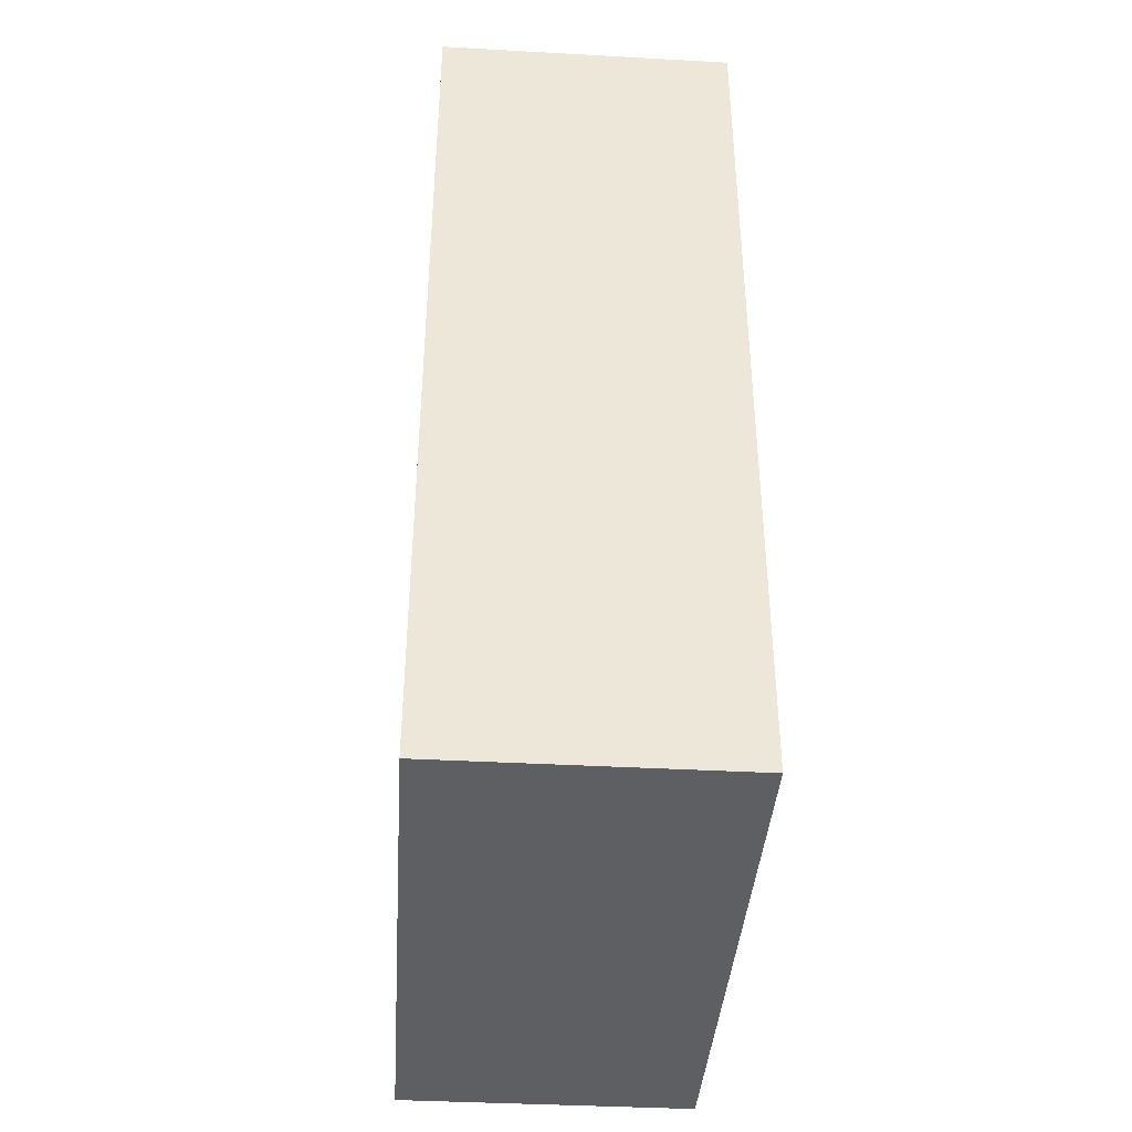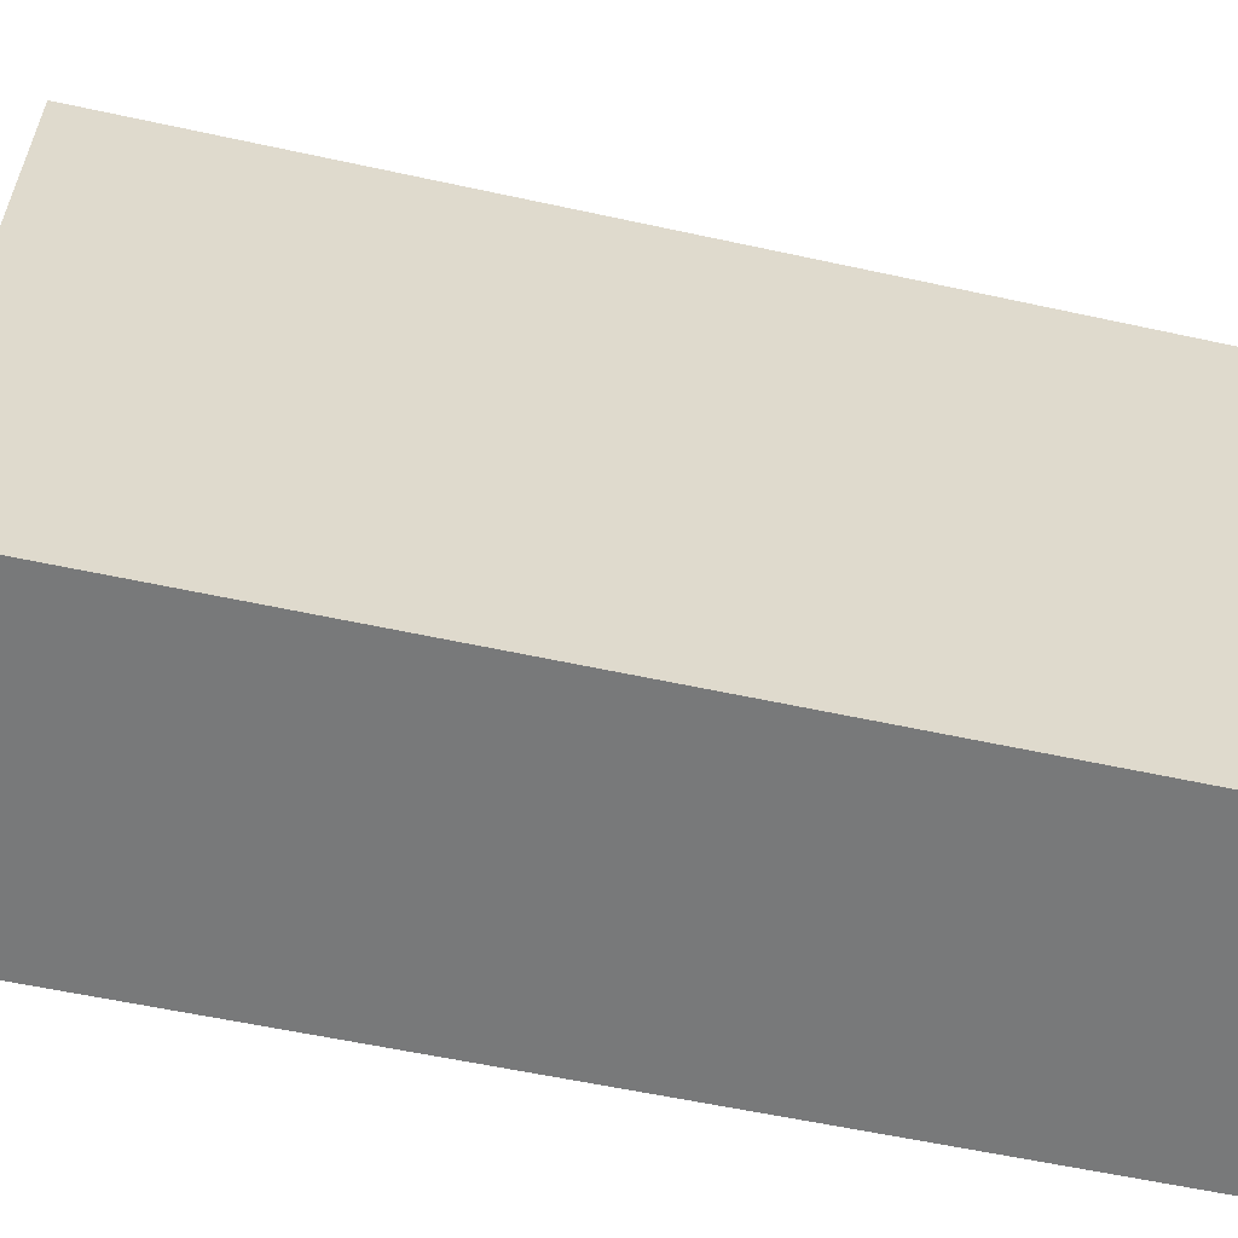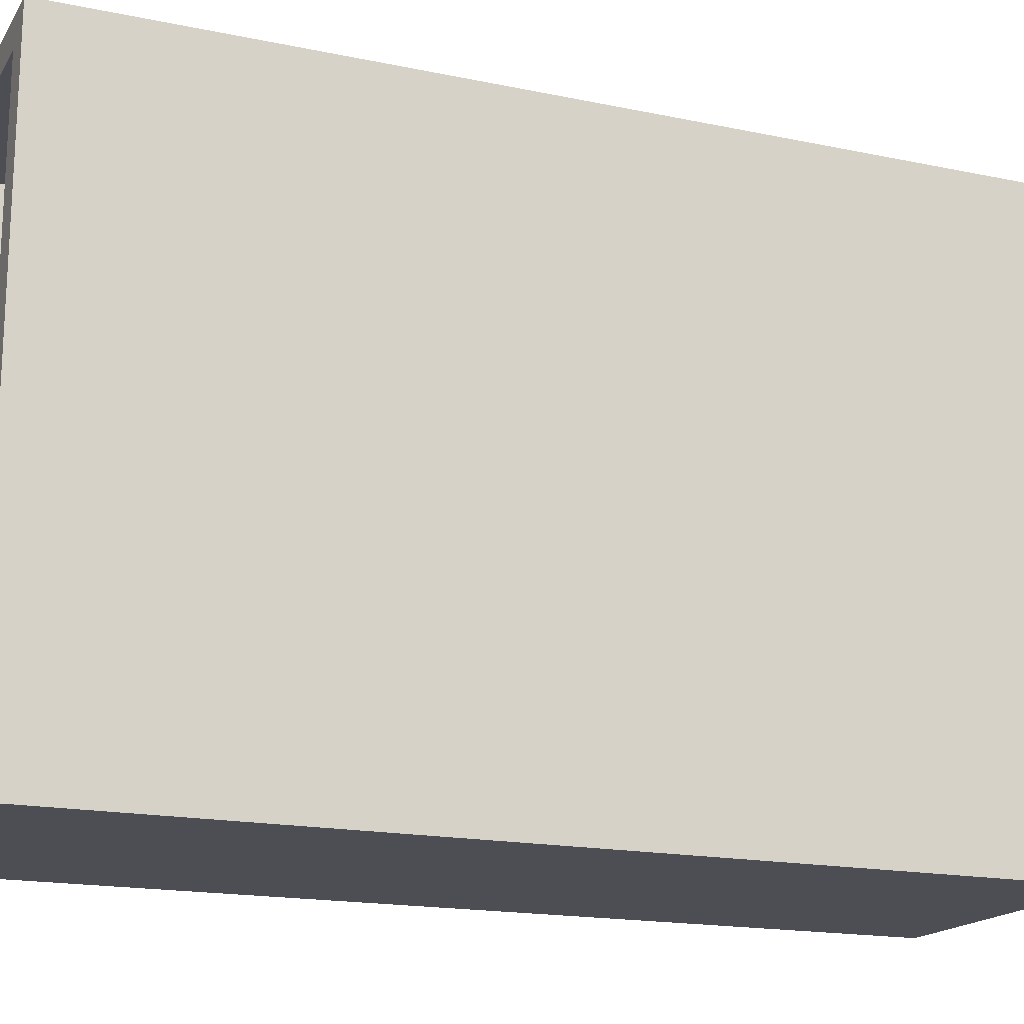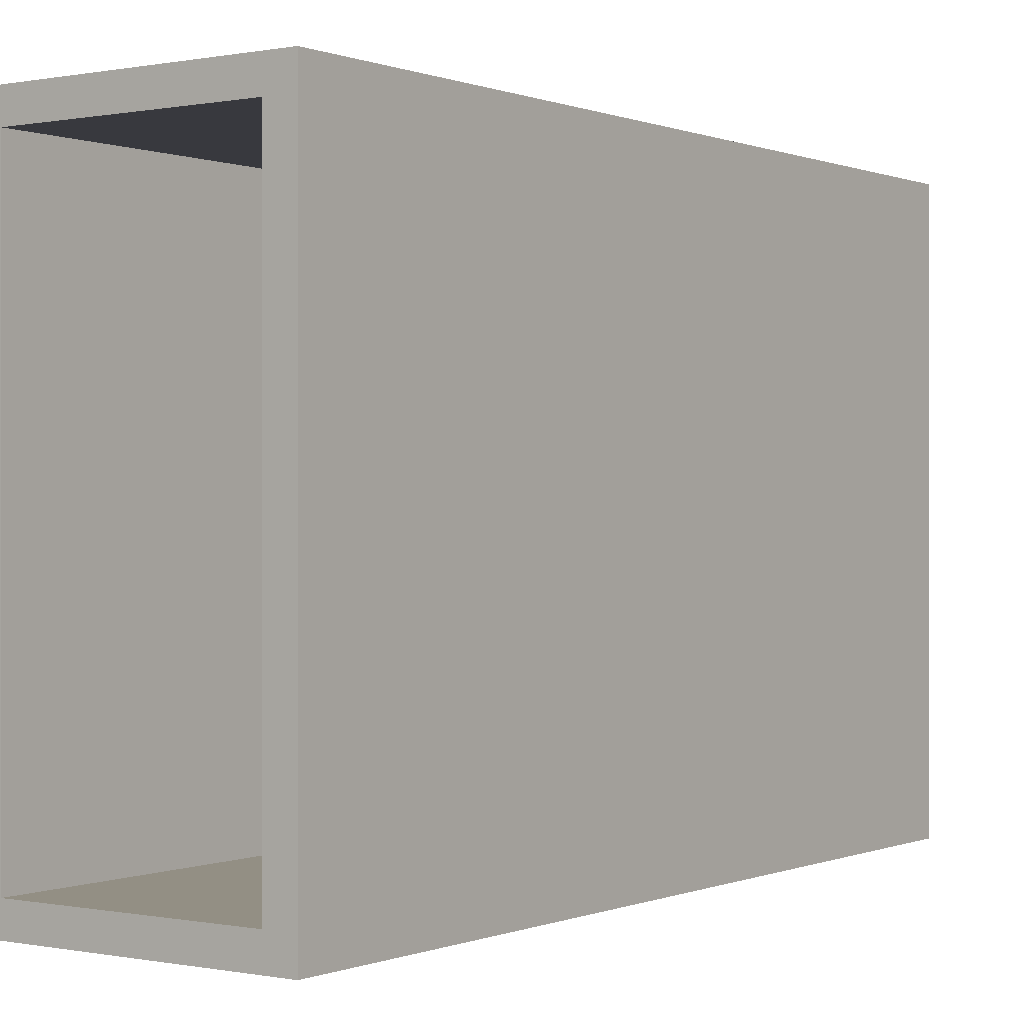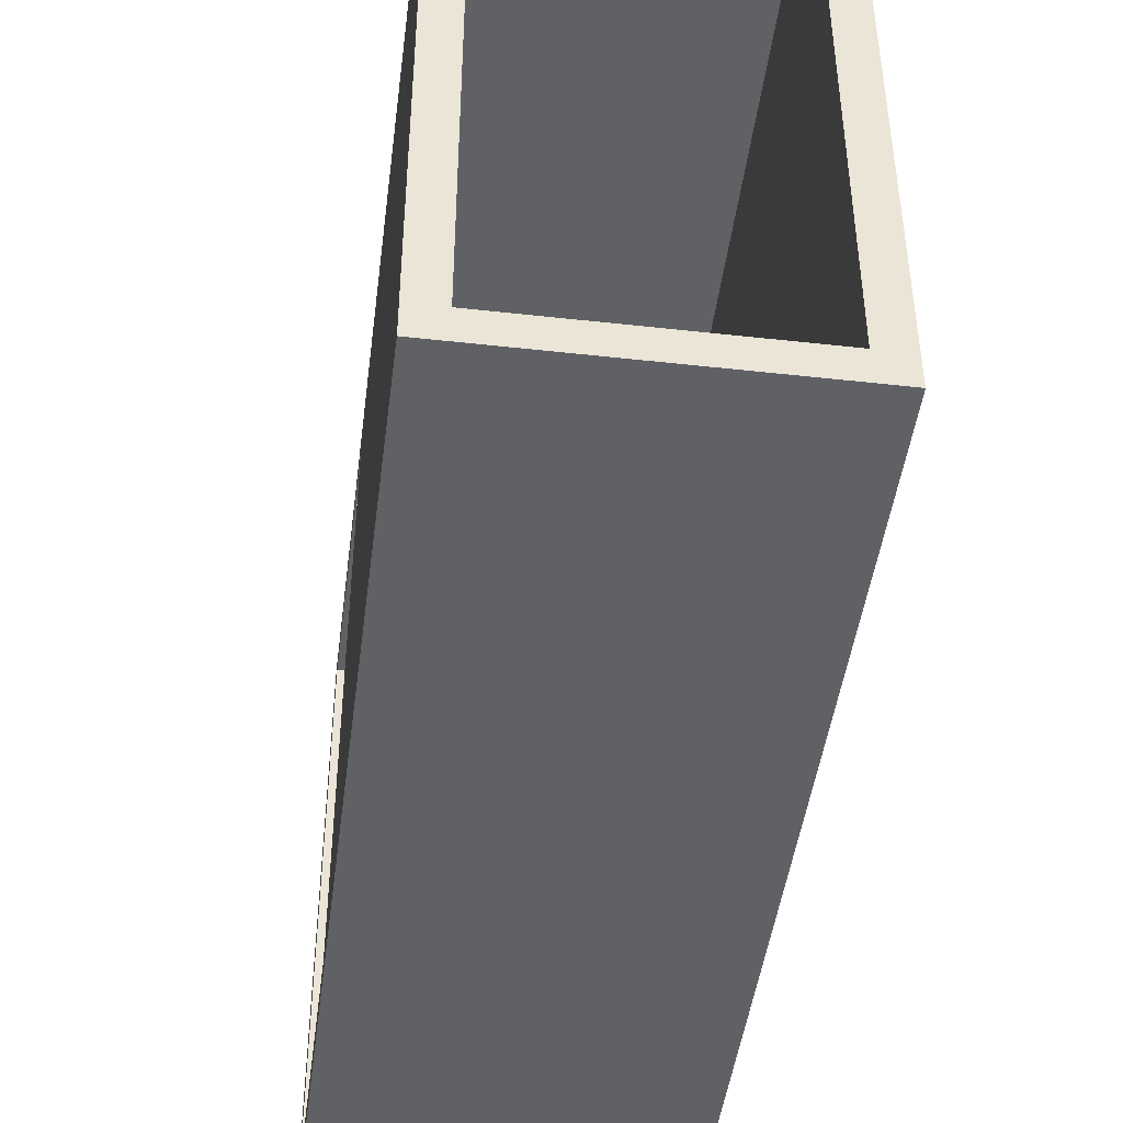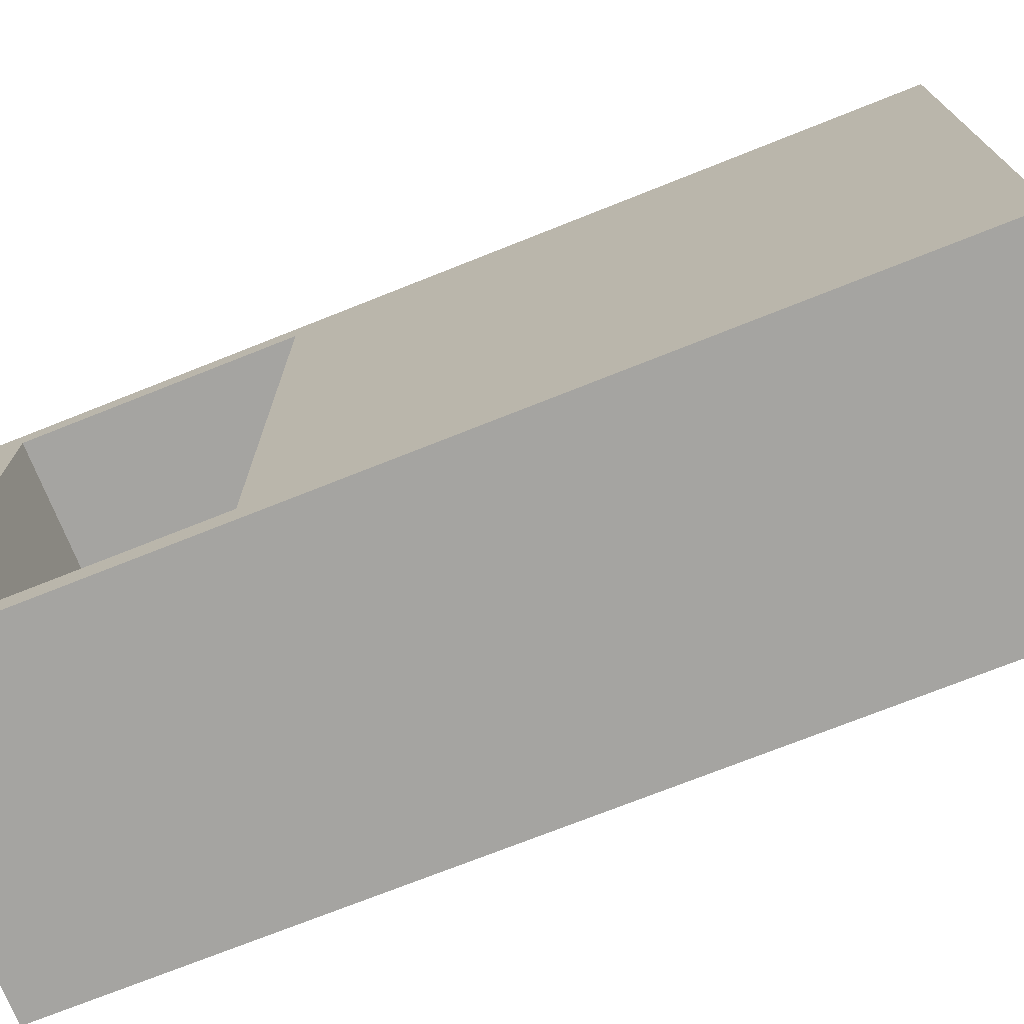
<metadata>
{"format":"obj","ext":"obj","renderer":"f3d","projection":"perspective","resolution":1024,"background":"white","views":[{"elev":-39.6,"azim":-3.9,"up":"+Z"},{"elev":-57.7,"azim":77.2,"up":"+Y"},{"elev":-17.4,"azim":67.5,"up":"+Y"},{"elev":0.1,"azim":35.3,"up":"+Y"},{"elev":-45.9,"azim":-7.3,"up":"+Y"},{"elev":-73.2,"azim":-68.3,"up":"+Y"}]}
</metadata>
<code>
g corridor_05
v -5 0 15
v -5 0 -15
v -5 1 -5
v -5 1 -14
v -5 19 -5
v -5 19 -14
v -5 20 15
v -5 20 -15
v 4 1 15
v 4 1 -14
v 4 19 15
v 4 19 -14
v -4 1 15
v -4 1 -5
v -4 19 15
v -4 19 -5
v 5 0 15
v 5 0 -15
v 5 20 15
v 5 20 -15
v -5 0 15
v -5 20 15
v -4 1 15
v -4 19 15
v 4 1 15
v 4 19 15
v 5 0 15
v 5 20 15
v -5 1 -14
v -5 19 -14
v 4 1 -14
v 4 19 -14
v -5 1 -5
v -5 19 -5
v -4 1 -5
v -4 19 -5
v -5 0 -15
v -5 20 -15
v 5 0 -15
v 5 20 -15
v -5 0 15
v 5 0 15
v -5 0 -15
v 5 0 -15
v -4 19 15
v 4 19 15
v -5 19 -5
v -4 19 -5
v -5 19 -14
v 4 19 -14
v -4 1 15
v 4 1 15
v -5 1 -5
v -4 1 -5
v -5 1 -14
v 4 1 -14
v -5 20 15
v 5 20 15
v -5 20 -15
v 5 20 -15
f 3 2 1
f 4 2 3
f 5 3 1
f 6 2 4
f 7 5 1
f 7 6 5
f 8 2 6
f 8 6 7
f 11 10 9
f 12 10 11
f 13 14 15
f 15 14 16
f 17 18 19
f 19 18 20
f 23 22 21
f 24 22 23
f 25 23 21
f 26 22 24
f 27 25 21
f 27 26 25
f 28 22 26
f 28 26 27
f 31 30 29
f 32 30 31
f 33 34 35
f 35 34 36
f 37 38 39
f 39 38 40
f 43 42 41
f 44 42 43
f 48 46 45
f 49 48 47
f 50 46 48
f 50 48 49
f 51 52 54
f 53 54 55
f 54 52 56
f 55 54 56
f 57 58 59
f 59 58 60

</code>
